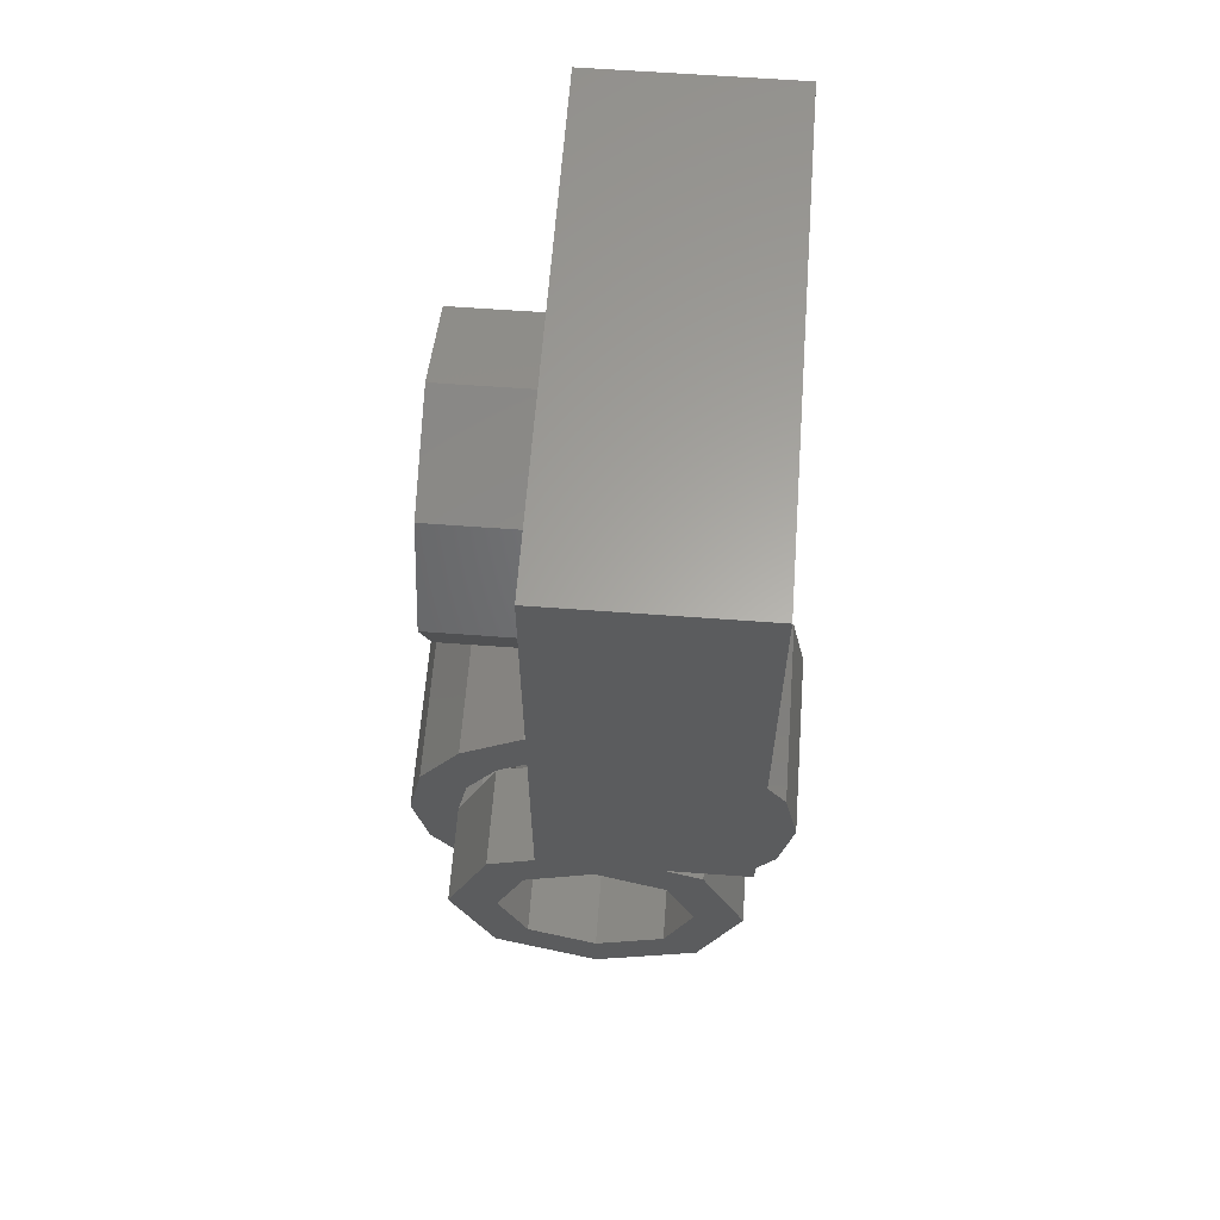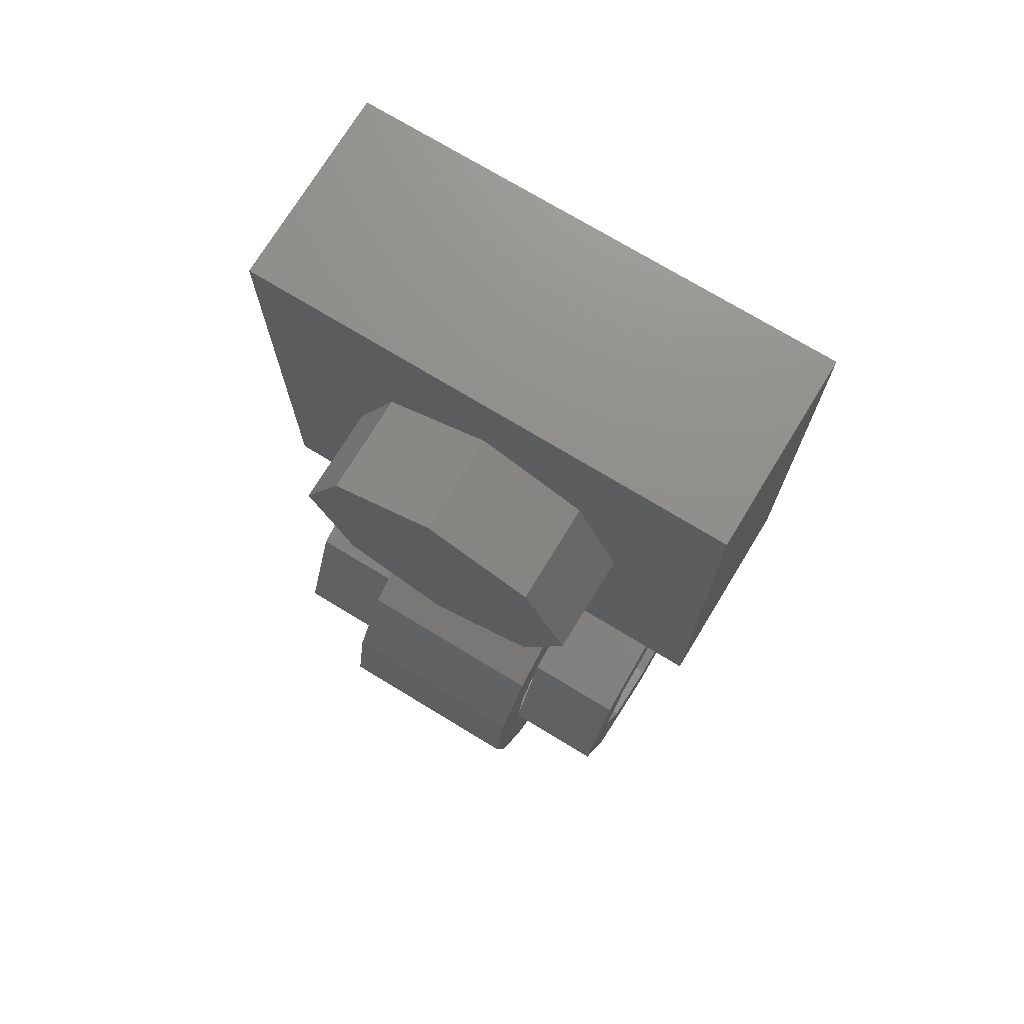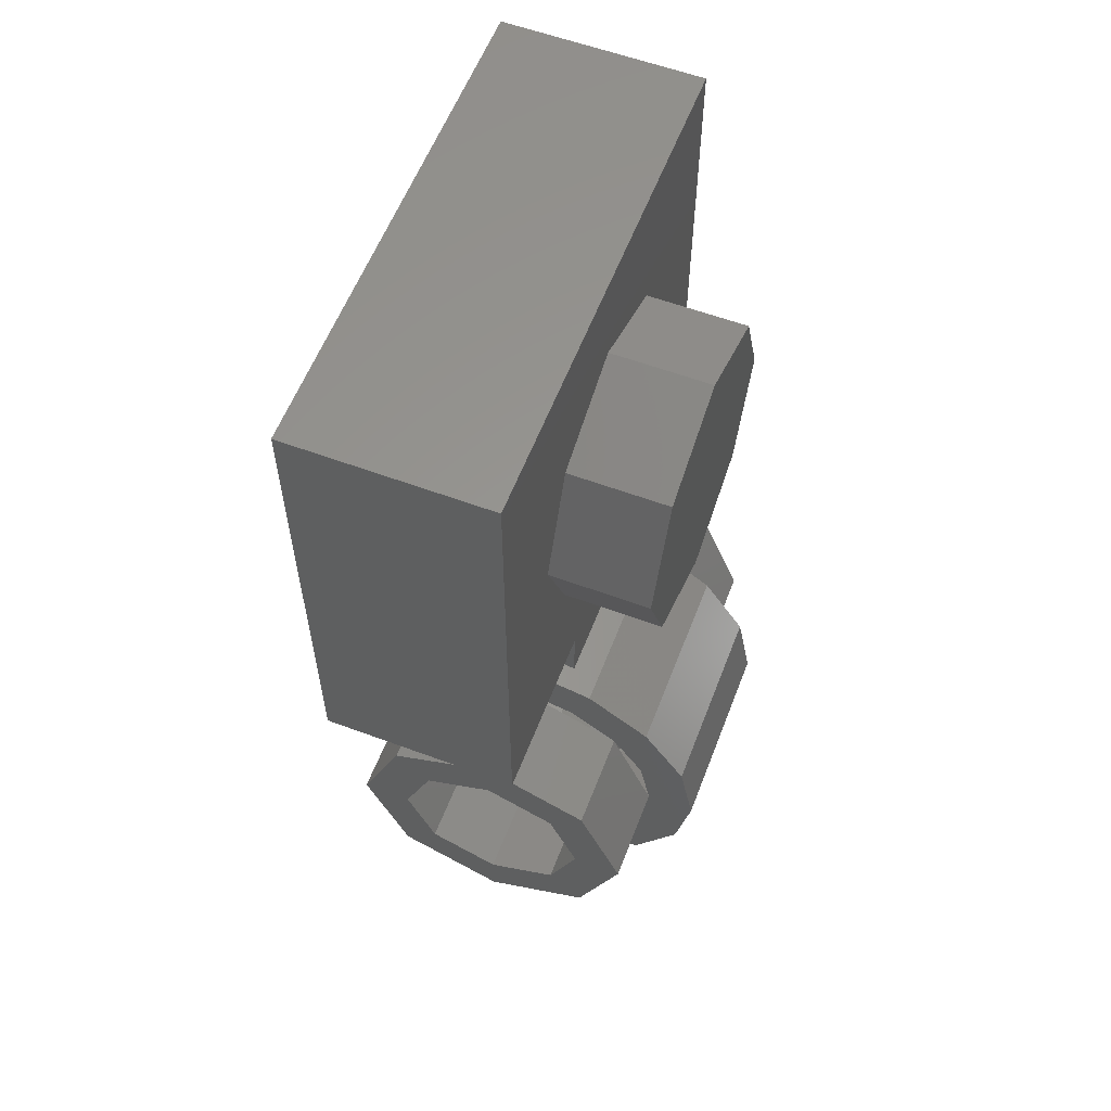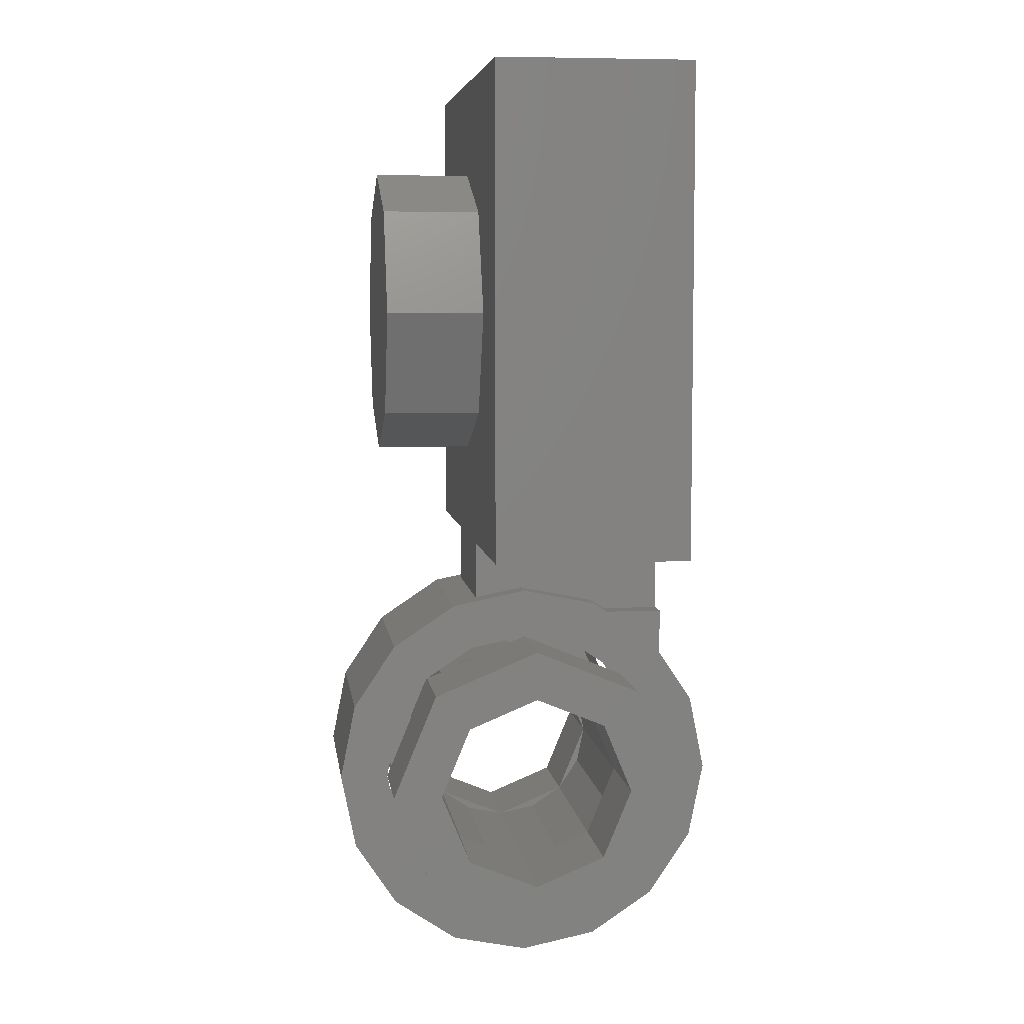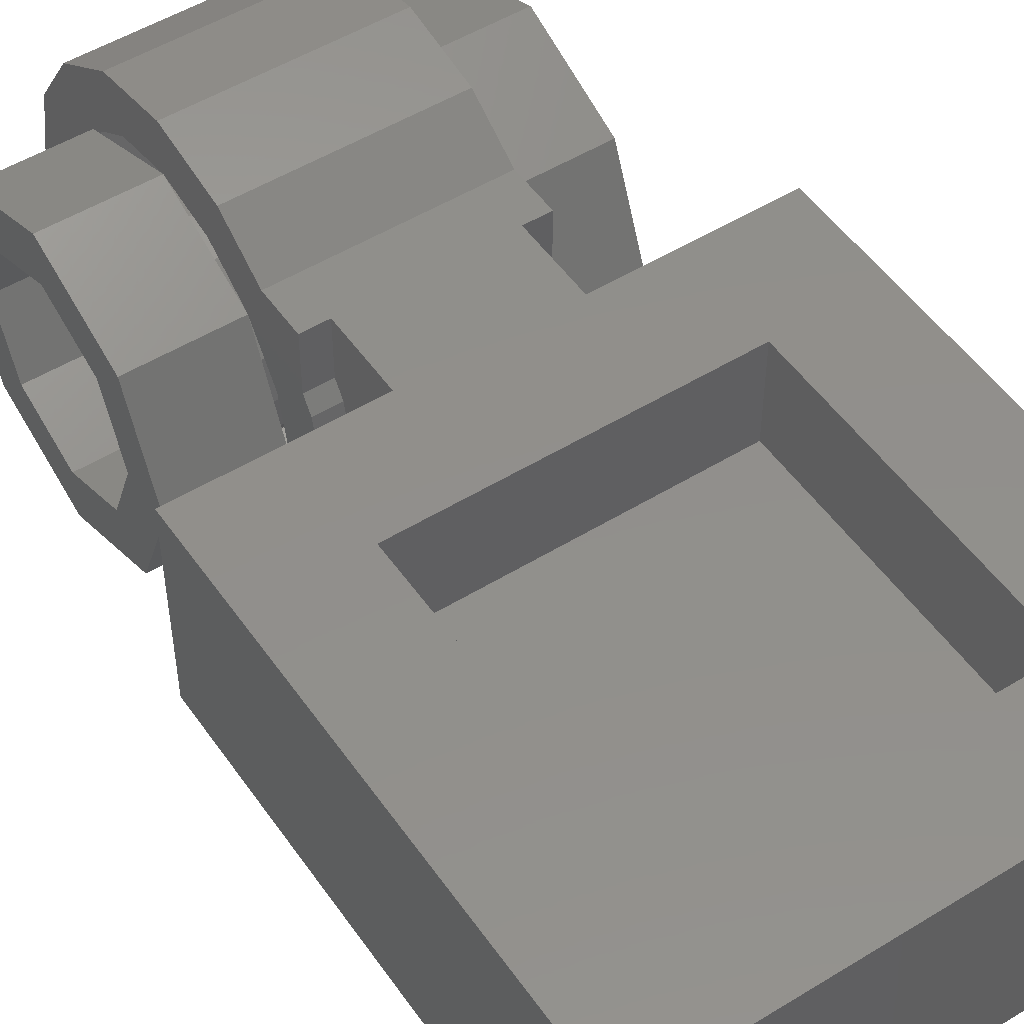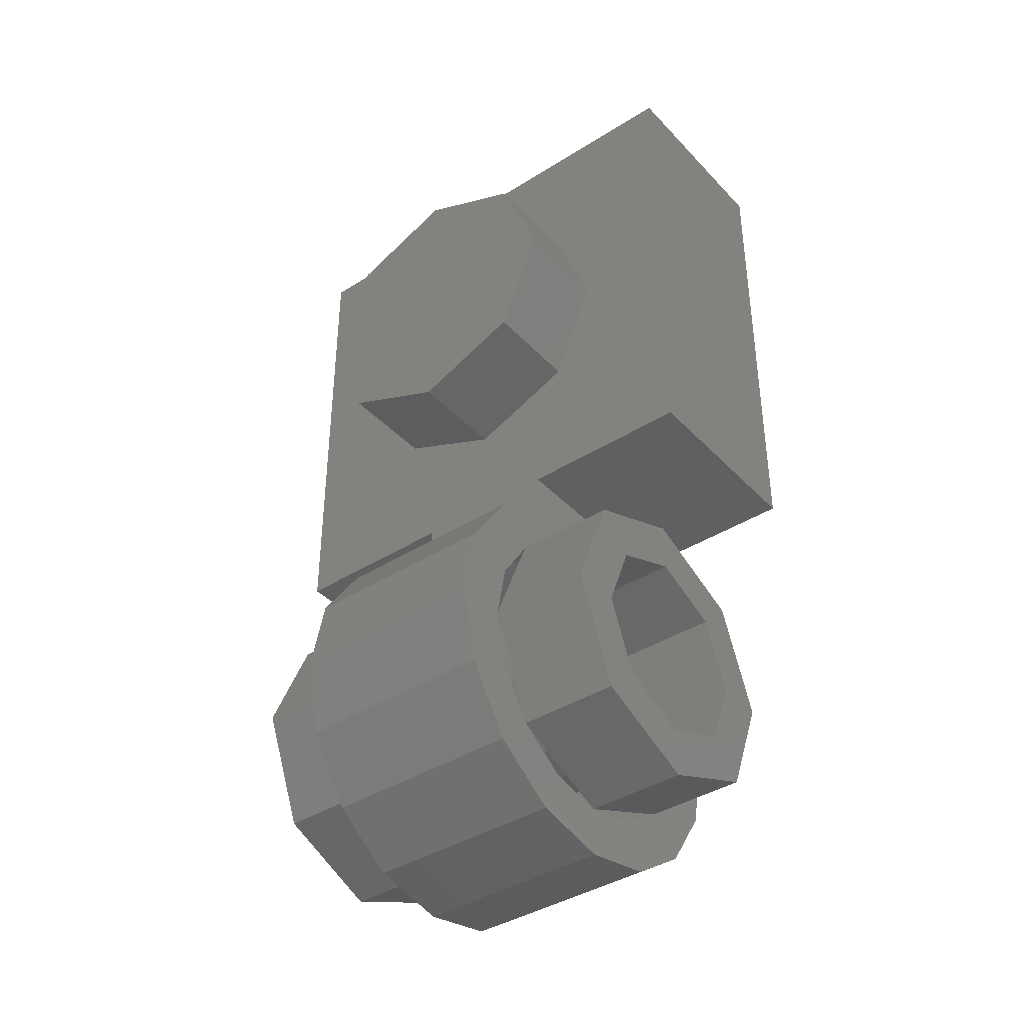
<metadata>
{"format":"stl","ext":"stl","renderer":"f3d","projection":"perspective","resolution":1024,"background":"white","views":[{"elev":62.3,"azim":94.3,"up":"+Z"},{"elev":73.3,"azim":31.3,"up":"+Z"},{"elev":58.6,"azim":-69.0,"up":"+Z"},{"elev":6.3,"azim":82.4,"up":"+Z"},{"elev":51.2,"azim":-33.8,"up":"+Y"},{"elev":-39.7,"azim":38.1,"up":"+Z"}]}
</metadata>
<code>
# stl→obj: 181 verts, 298 faces
v 0.16 0.3063 -0.5737
v 0.16 0.3063 -0.52
v 0.16 0.2258 -0.52
v -0.16 0.2258 -0.52
v -0.16 0.3063 -0.52
v -0.16 0.3063 -0.5737
v 0.24 0.32 -0.24
v 0.24 0.32 0.24
v 0.4 0.32 0.4
v 0.4 0.32 -0.4
v -0.24 0.32 -0.24
v -0.4 0.32 -0.4
v -0.24 0.32 0.24
v -0.4 0.32 0.4
v 0.12 0.32 -0.4
v 0.12 0.32 -0.52
v -0.12 0.32 -0.52
v -0.12 0.32 -0.4
v 0.16 0.32 -0.52
v 0.16 0.32 -0.5942
v -0.16 0.32 -0.5942
v -0.16 0.32 -0.52
v -0.4 0 0.4
v 0.4 0 0.4
v 0.4 0 -0.4
v -0.4 0 -0.4
v 0.12 0 -0.4
v -0.12 0 -0.4
v 0.12 0 -0.52
v -0.12 0 -0.52
v 0.12 0.2258 -0.52
v -0.12 0.2258 -0.52
v -0.12 0 -0.4959
v 0.12 0 -0.4959
v -0.24 0.16 0.24
v 0.24 0.16 0.24
v 0.24 0.16 -0.24
v -0.24 0.16 -0.24
v 0.16 0.24 -0.8
v -0.16 0.24 -0.8
v -0.16 0.2278 -0.8612
v 0.16 0.2278 -0.8612
v -0.16 0.1931 -0.9131
v 0.16 0.1931 -0.9131
v -0.16 0.1412 -0.9478
v 0.16 0.1412 -0.9478
v -0.16 0.08 -0.96
v 0.16 0.08 -0.96
v -0.16 0.01877 -0.9478
v 0.16 0.01877 -0.9478
v -0.16 -0.03314 -0.9131
v 0.16 -0.03314 -0.9131
v -0.16 -0.06782 -0.8612
v 0.16 -0.06782 -0.8612
v -0.16 -0.08 -0.8
v 0.16 -0.08 -0.8
v -0.16 -0.06782 -0.7388
v 0.16 -0.06782 -0.7388
v -0.16 -0.03314 -0.6869
v 0.16 -0.03314 -0.6869
v -0.16 0.01877 -0.6522
v 0.16 0.01877 -0.6522
v -0.16 0.08 -0.64
v 0.16 0.08 -0.64
v -0.16 0.1412 -0.6522
v 0.16 0.1412 -0.6522
v -0.16 0.1931 -0.6869
v 0.16 0.1931 -0.6869
v -0.16 0.2278 -0.7388
v 0.16 0.2278 -0.7388
v 0.16 0.4 -0.8
v -0.16 0.4 -0.8
v -0.16 0.3756 -0.6775
v 0.16 0.3756 -0.6775
v -0.16 0.2025 -0.5044
v 0.16 0.2025 -0.5044
v -0.16 0.08 -0.48
v 0.16 0.08 -0.48
v -0.16 -0.04246 -0.5044
v 0.16 -0.04246 -0.5044
v -0.16 -0.1463 -0.5737
v 0.16 -0.1463 -0.5737
v -0.16 -0.2156 -0.6775
v 0.16 -0.2156 -0.6775
v -0.16 -0.24 -0.8
v 0.16 -0.24 -0.8
v -0.16 -0.2156 -0.9225
v 0.16 -0.2156 -0.9225
v -0.16 -0.1463 -1.026
v 0.16 -0.1463 -1.026
v -0.16 -0.04246 -1.096
v 0.16 -0.04246 -1.096
v -0.16 0.08 -1.12
v 0.16 0.08 -1.12
v -0.16 0.2025 -1.096
v 0.16 0.2025 -1.096
v -0.16 0.3063 -1.026
v 0.16 0.3063 -1.026
v -0.16 0.3756 -0.9225
v 0.16 0.3756 -0.9225
v 0.24 -0.16 0
v 0.24 0 0
v 0.1697 0 0.1697
v 0.1697 -0.16 0.1697
v -0 0 0.24
v -0 -0.16 0.24
v -0.1697 0 0.1697
v -0.1697 -0.16 0.1697
v -0.24 0 -0
v -0.24 -0.16 -0
v -0.1697 0 -0.1697
v -0.1697 -0.16 -0.1697
v 0 0 -0.24
v 0 -0.16 -0.24
v 0.1697 0 -0.1697
v 0.1697 -0.16 -0.1697
v 0.32 0.24 -0.8
v 0.32 0.1931 -0.6869
v 0.32 0.08 -0.64
v 0.32 -0.03314 -0.6869
v 0.32 -0.08 -0.8
v 0.32 -0.03314 -0.9131
v 0.32 0.08 -0.96
v 0.32 0.1931 -0.9131
v 0.32 0.32 -0.8
v 0.16 0.32 -0.8
v 0.16 0.2497 -0.6303
v 0.32 0.2497 -0.6303
v 0.16 0.08 -0.56
v 0.32 0.08 -0.56
v 0.16 -0.08971 -0.6303
v 0.32 -0.08971 -0.6303
v 0.16 -0.16 -0.8
v 0.32 -0.16 -0.8
v 0.16 -0.08971 -0.9697
v 0.32 -0.08971 -0.9697
v 0.16 0.08 -1.04
v 0.32 0.08 -1.04
v 0.16 0.2497 -0.9697
v 0.32 0.2497 -0.9697
v -0.32 0.24 -0.8
v -0.32 0.32 -0.8
v -0.32 0.2497 -0.9697
v -0.32 0.1931 -0.9131
v -0.32 0.08 -1.04
v -0.32 0.08 -0.96
v -0.32 -0.08971 -0.9697
v -0.32 -0.03314 -0.9131
v -0.32 -0.16 -0.8
v -0.32 -0.08 -0.8
v -0.32 -0.08971 -0.6303
v -0.32 -0.03314 -0.6869
v -0.32 0.08 -0.56
v -0.32 0.08 -0.64
v -0.32 0.2497 -0.6303
v -0.32 0.1931 -0.6869
v -0.16 0.32 -0.8
v -0.16 0.2497 -0.9697
v -0.16 0.08 -1.04
v -0.16 -0.08971 -0.9697
v -0.16 -0.16 -0.8
v -0.16 -0.08971 -0.6303
v -0.16 0.08 -0.56
v -0.16 0.2497 -0.6303
v 0.16 0.3017 -0.7082
v 0.16 0.1718 -0.5783
v 0.16 -0.01184 -0.5783
v 0.16 -0.1417 -0.7082
v 0.16 -0.1417 -0.8918
v 0.16 -0.01184 -1.022
v 0.16 0.1718 -1.022
v 0.16 0.3017 -0.8918
v -0.16 0.3017 -0.8918
v -0.16 0.1718 -1.022
v -0.16 -0.01184 -1.022
v -0.16 -0.1417 -0.8918
v -0.16 -0.1417 -0.7082
v -0.16 -0.01184 -0.5783
v -0.16 0.1718 -0.5783
v -0.16 0.3017 -0.7082
v 0 -0.16 0
f 1 2 3
f 4 5 6
f 7 8 9
f 7 9 10
f 11 7 10
f 11 10 12
f 13 11 12
f 13 12 14
f 8 13 14
f 8 14 9
f 15 16 17
f 15 17 18
f 19 20 21
f 19 21 22
f 23 24 9
f 23 9 14
f 9 24 25
f 9 25 10
f 12 26 23
f 12 23 14
f 10 25 27
f 10 27 15
f 28 26 12
f 28 12 18
f 15 27 29
f 15 29 16
f 30 28 18
f 30 18 17
f 31 3 19
f 31 19 16
f 19 2 1
f 19 1 20
f 22 4 32
f 22 32 17
f 6 5 22
f 6 22 21
f 26 25 24
f 26 24 23
f 33 34 27
f 33 27 28
f 35 36 37
f 35 37 38
f 35 13 8
f 35 8 36
f 38 11 13
f 38 13 35
f 37 7 11
f 37 11 38
f 36 8 7
f 36 7 37
f 39 40 41
f 39 41 42
f 42 41 43
f 42 43 44
f 44 43 45
f 44 45 46
f 46 45 47
f 46 47 48
f 48 47 49
f 48 49 50
f 50 49 51
f 50 51 52
f 52 51 53
f 52 53 54
f 54 53 55
f 54 55 56
f 56 55 57
f 56 57 58
f 58 57 59
f 58 59 60
f 60 59 61
f 60 61 62
f 62 61 63
f 62 63 64
f 64 63 65
f 64 65 66
f 66 65 67
f 66 67 68
f 68 67 69
f 68 69 70
f 70 69 40
f 70 40 39
f 71 72 73
f 71 73 74
f 74 73 6
f 74 6 1
f 1 6 75
f 1 75 76
f 76 75 77
f 76 77 78
f 78 77 79
f 78 79 80
f 80 79 81
f 80 81 82
f 82 81 83
f 82 83 84
f 84 83 85
f 84 85 86
f 86 85 87
f 86 87 88
f 88 87 89
f 88 89 90
f 90 89 91
f 90 91 92
f 92 91 93
f 92 93 94
f 94 93 95
f 94 95 96
f 96 95 97
f 96 97 98
f 98 97 99
f 98 99 100
f 100 99 72
f 100 72 71
f 101 102 103
f 101 103 104
f 104 103 105
f 104 105 106
f 106 105 107
f 106 107 108
f 108 107 109
f 108 109 110
f 110 109 111
f 110 111 112
f 112 111 113
f 112 113 114
f 114 113 115
f 114 115 116
f 116 115 102
f 116 102 101
f 39 117 118
f 39 118 68
f 68 118 119
f 68 119 64
f 64 119 120
f 64 120 60
f 60 120 121
f 60 121 56
f 56 121 122
f 56 122 52
f 52 122 123
f 52 123 48
f 48 123 124
f 48 124 44
f 44 124 117
f 44 117 39
f 125 126 127
f 125 127 128
f 128 127 129
f 128 129 130
f 130 129 131
f 130 131 132
f 132 131 133
f 132 133 134
f 134 133 135
f 134 135 136
f 136 135 137
f 136 137 138
f 138 137 139
f 138 139 140
f 140 139 126
f 140 126 125
f 117 125 128
f 117 128 118
f 118 128 130
f 118 130 119
f 119 130 132
f 119 132 120
f 120 132 134
f 120 134 121
f 121 134 136
f 121 136 122
f 122 136 138
f 122 138 123
f 123 138 140
f 123 140 124
f 124 140 125
f 124 125 117
f 141 142 143
f 141 143 144
f 144 143 145
f 144 145 146
f 146 145 147
f 146 147 148
f 148 147 149
f 148 149 150
f 150 149 151
f 150 151 152
f 152 151 153
f 152 153 154
f 154 153 155
f 154 155 156
f 156 155 142
f 156 142 141
f 142 157 158
f 142 158 143
f 143 158 159
f 143 159 145
f 145 159 160
f 145 160 147
f 147 160 161
f 147 161 149
f 149 161 162
f 149 162 151
f 151 162 163
f 151 163 153
f 153 163 164
f 153 164 155
f 155 164 157
f 155 157 142
f 40 141 144
f 40 144 43
f 43 144 146
f 43 146 47
f 47 146 148
f 47 148 51
f 51 148 150
f 51 150 55
f 55 150 152
f 55 152 59
f 59 152 154
f 59 154 63
f 63 154 156
f 63 156 67
f 67 156 141
f 67 141 40
f 126 71 74
f 126 74 165
f 165 74 1
f 165 1 127
f 127 1 76
f 127 76 166
f 166 76 78
f 166 78 129
f 129 78 80
f 129 80 167
f 167 80 82
f 167 82 131
f 131 82 84
f 131 84 168
f 168 84 86
f 168 86 133
f 133 86 88
f 133 88 169
f 169 88 90
f 169 90 135
f 135 90 92
f 135 92 170
f 170 92 94
f 170 94 137
f 137 94 96
f 137 96 171
f 171 96 98
f 171 98 139
f 139 98 100
f 139 100 172
f 172 100 71
f 172 71 126
f 157 72 99
f 157 99 173
f 173 99 97
f 173 97 158
f 158 97 95
f 158 95 174
f 174 95 93
f 174 93 159
f 159 93 91
f 159 91 175
f 175 91 89
f 175 89 160
f 160 89 87
f 160 87 176
f 176 87 85
f 176 85 161
f 161 85 83
f 161 83 177
f 177 83 81
f 177 81 162
f 162 81 79
f 162 79 178
f 178 79 77
f 178 77 163
f 163 77 75
f 163 75 179
f 179 75 6
f 179 6 164
f 164 6 73
f 164 73 180
f 180 73 72
f 180 72 157
f 181 101 104
f 181 104 106
f 181 106 108
f 181 108 110
f 181 110 112
f 181 112 114
f 181 114 116
f 181 116 101

</code>
